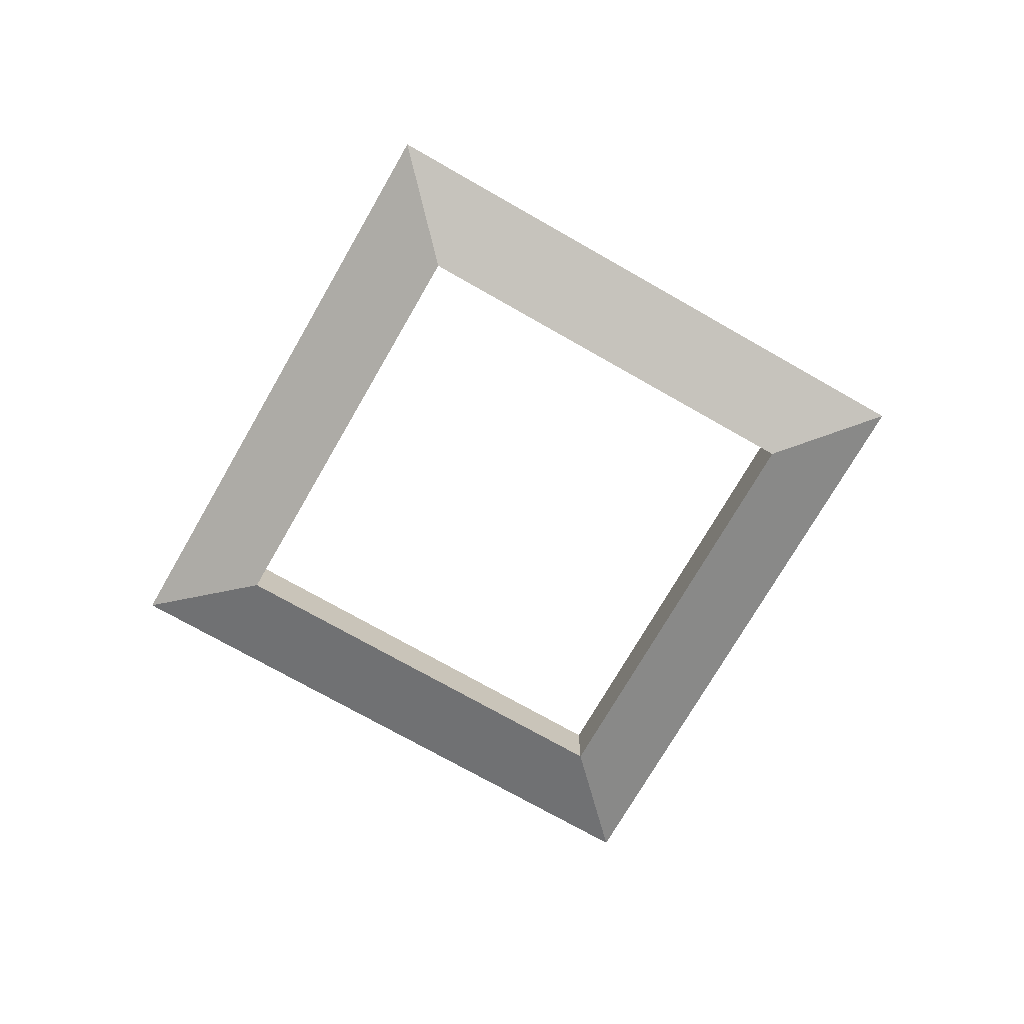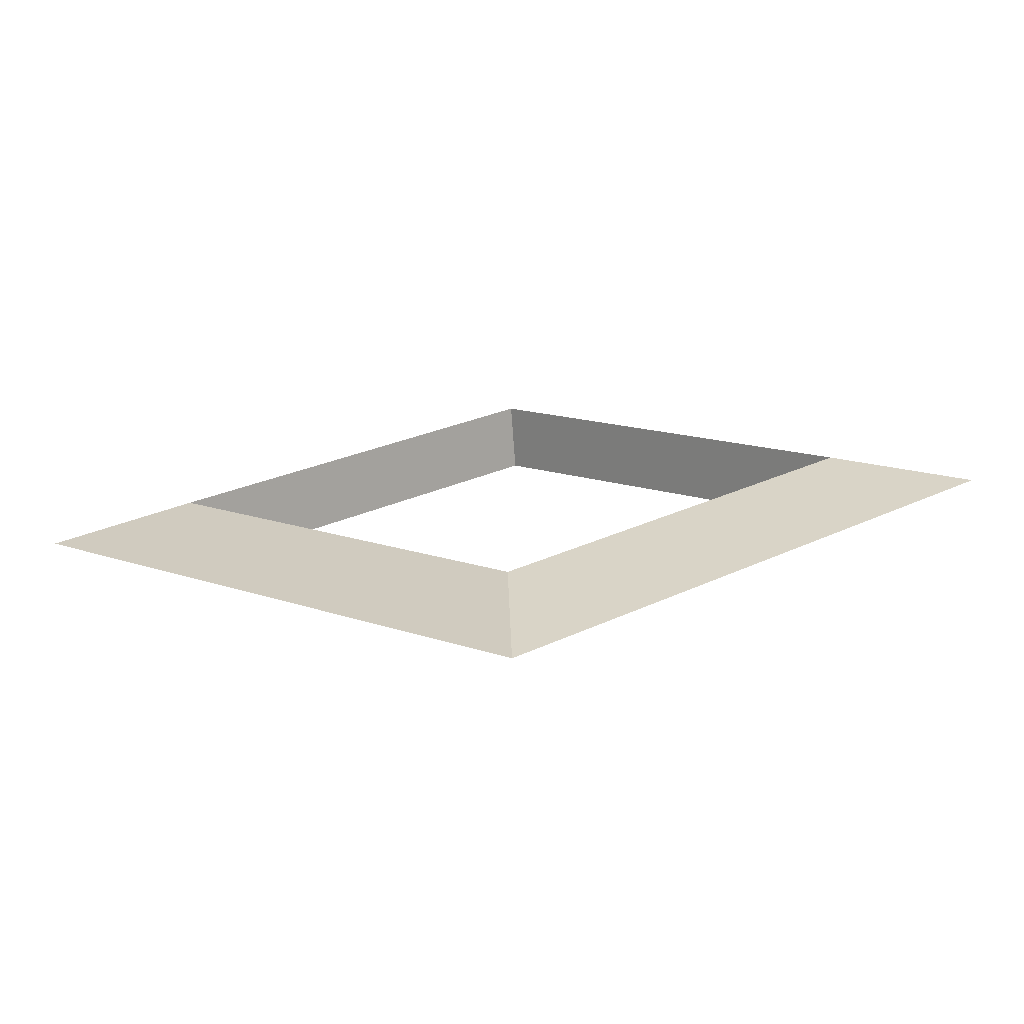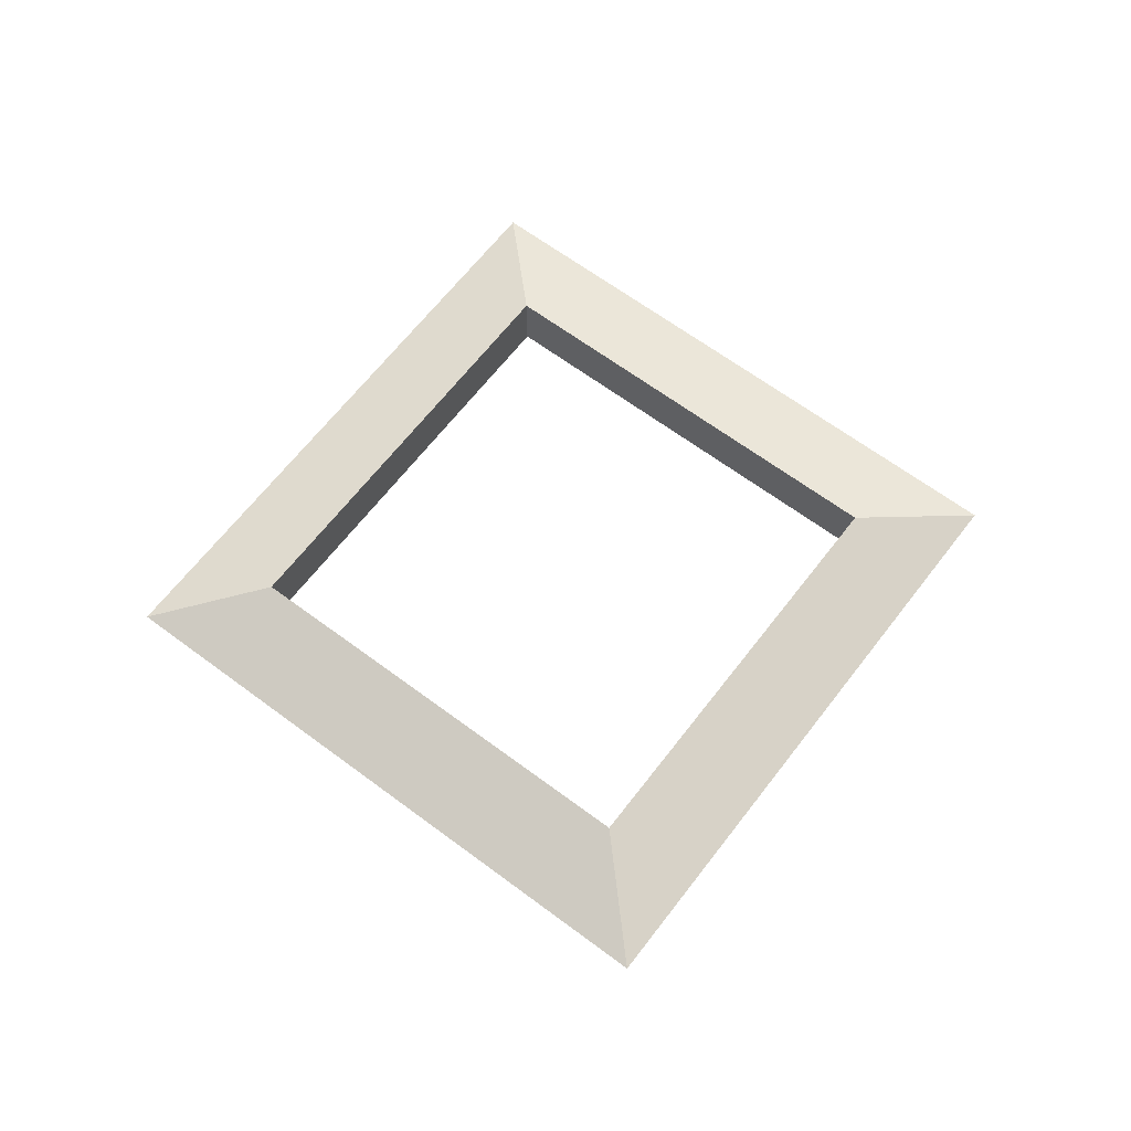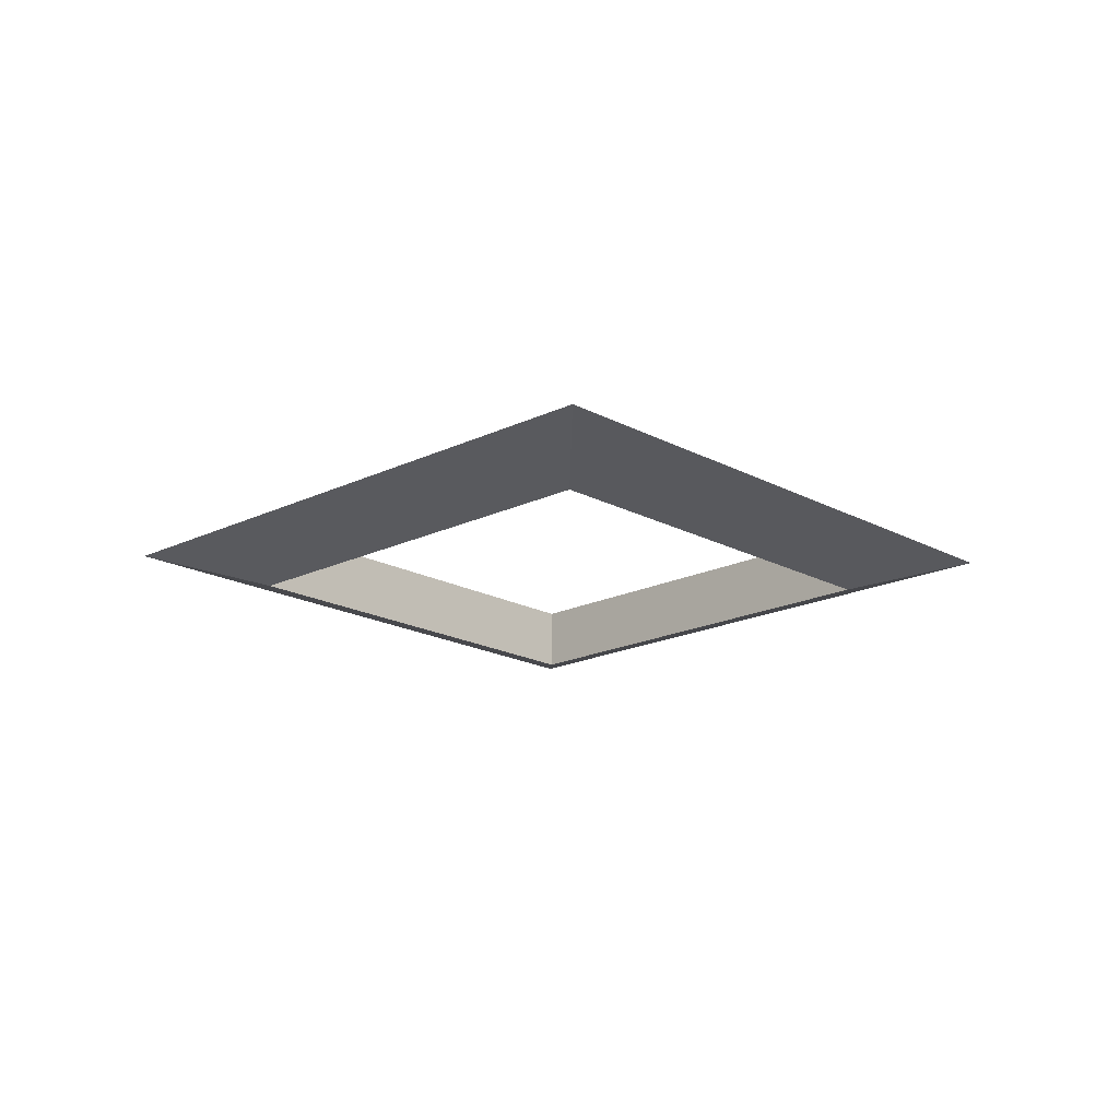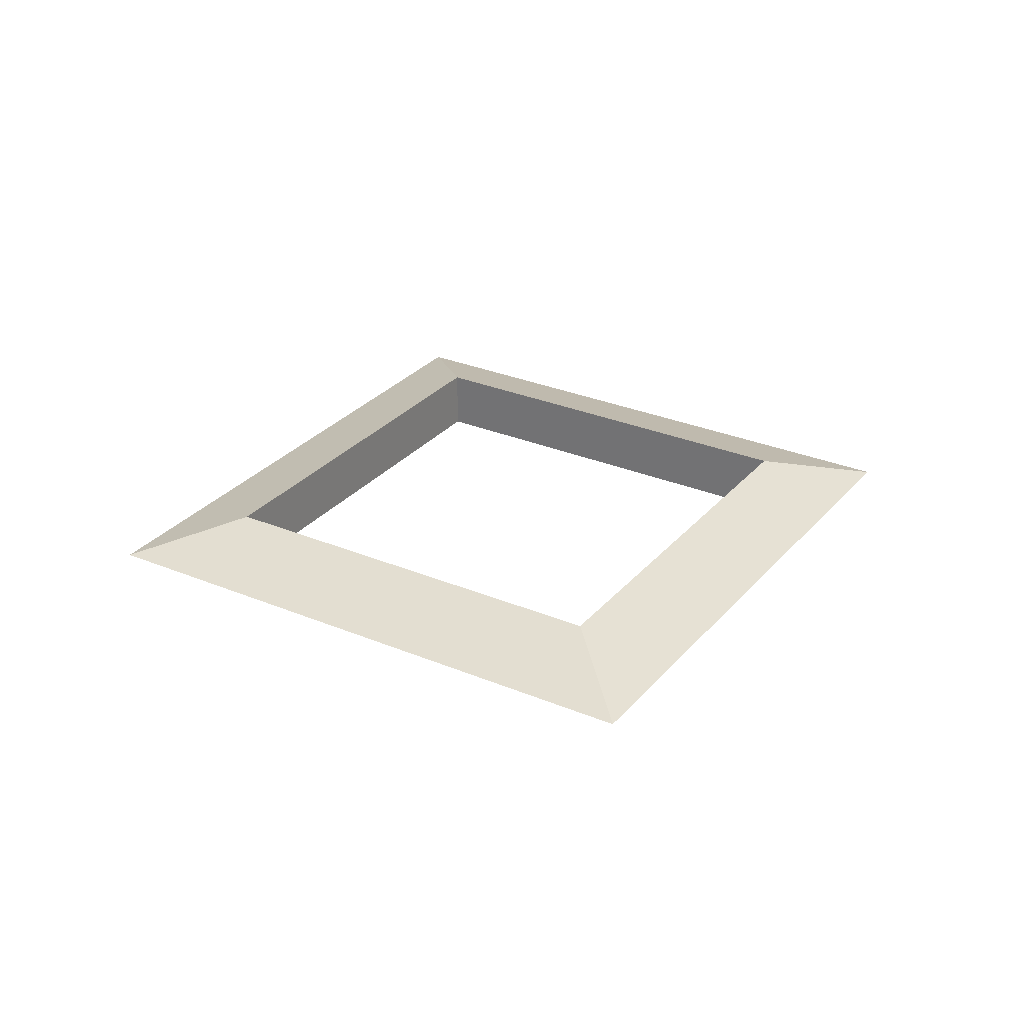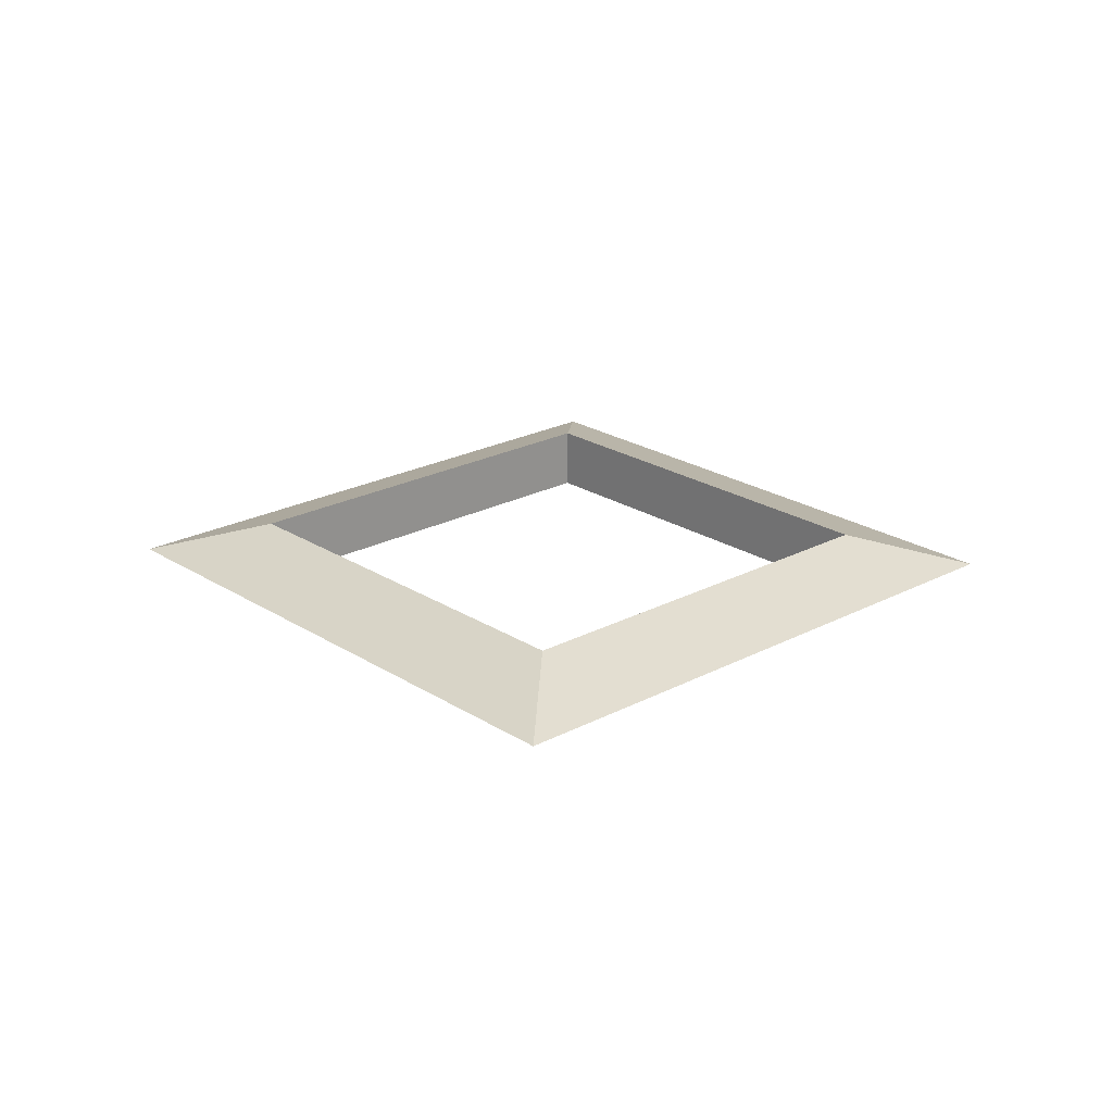
<metadata>
{"format":"obj","ext":"obj","renderer":"f3d","projection":"perspective","resolution":1024,"background":"white","views":[{"elev":-72.6,"azim":105.2,"up":"+Z"},{"elev":-74.8,"azim":-175.9,"up":"+Y"},{"elev":63.6,"azim":-7.8,"up":"+Z"},{"elev":-18.1,"azim":-1.5,"up":"+Z"},{"elev":29.1,"azim":-13.0,"up":"+Z"},{"elev":22.6,"azim":2.7,"up":"+Z"}]}
</metadata>
<code>
o core_立方体
v -1.414 0 0
v 0 1.414 0
v 0 -1.414 0
v 1.414 0 0
v 0.004252 -0.9848 0.1013
v -0.9848 0.004252 0.1013
v 0.9848 -0.004252 0.1013
v -0.004252 0.9848 0.1013
v -0.9848 0.004252 -0.1013
v 0.004252 -0.9848 -0.1013
v -0.004252 0.9848 -0.1013
v 0.9848 -0.004252 -0.1013
f 2 7 4
f 10 1 9
f 1 8 2
f 12 3 10
f 4 11 2
f 4 5 3
f 1 11 9
f 3 6 1
f 8 12 7
f 11 6 9
f 5 12 10
f 10 6 5
f 2 8 7
f 10 3 1
f 1 6 8
f 12 4 3
f 4 12 11
f 4 7 5
f 1 2 11
f 3 5 6
f 8 11 12
f 11 8 6
f 5 7 12
f 10 9 6

</code>
